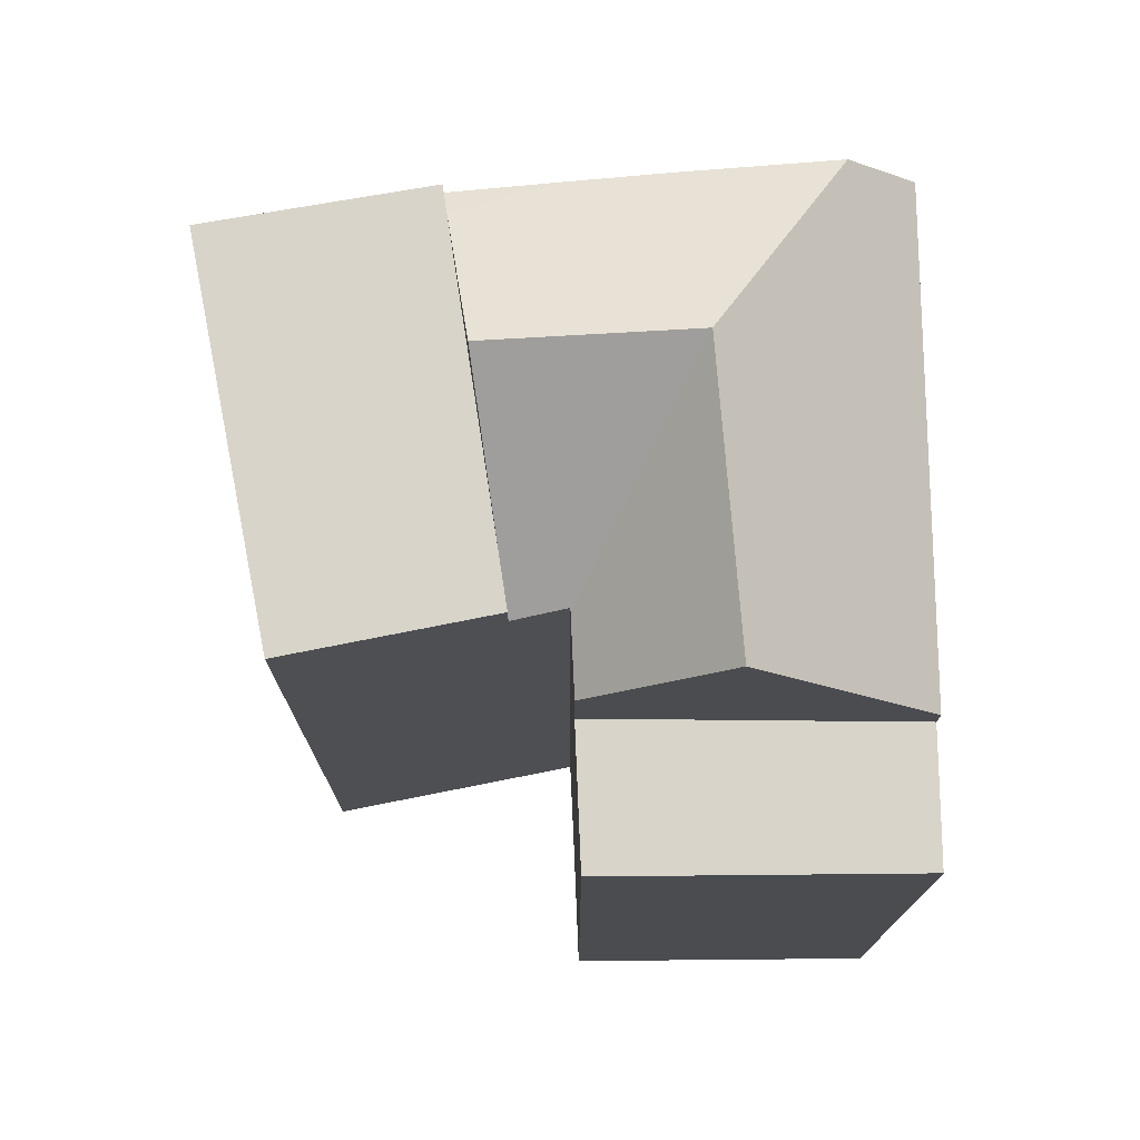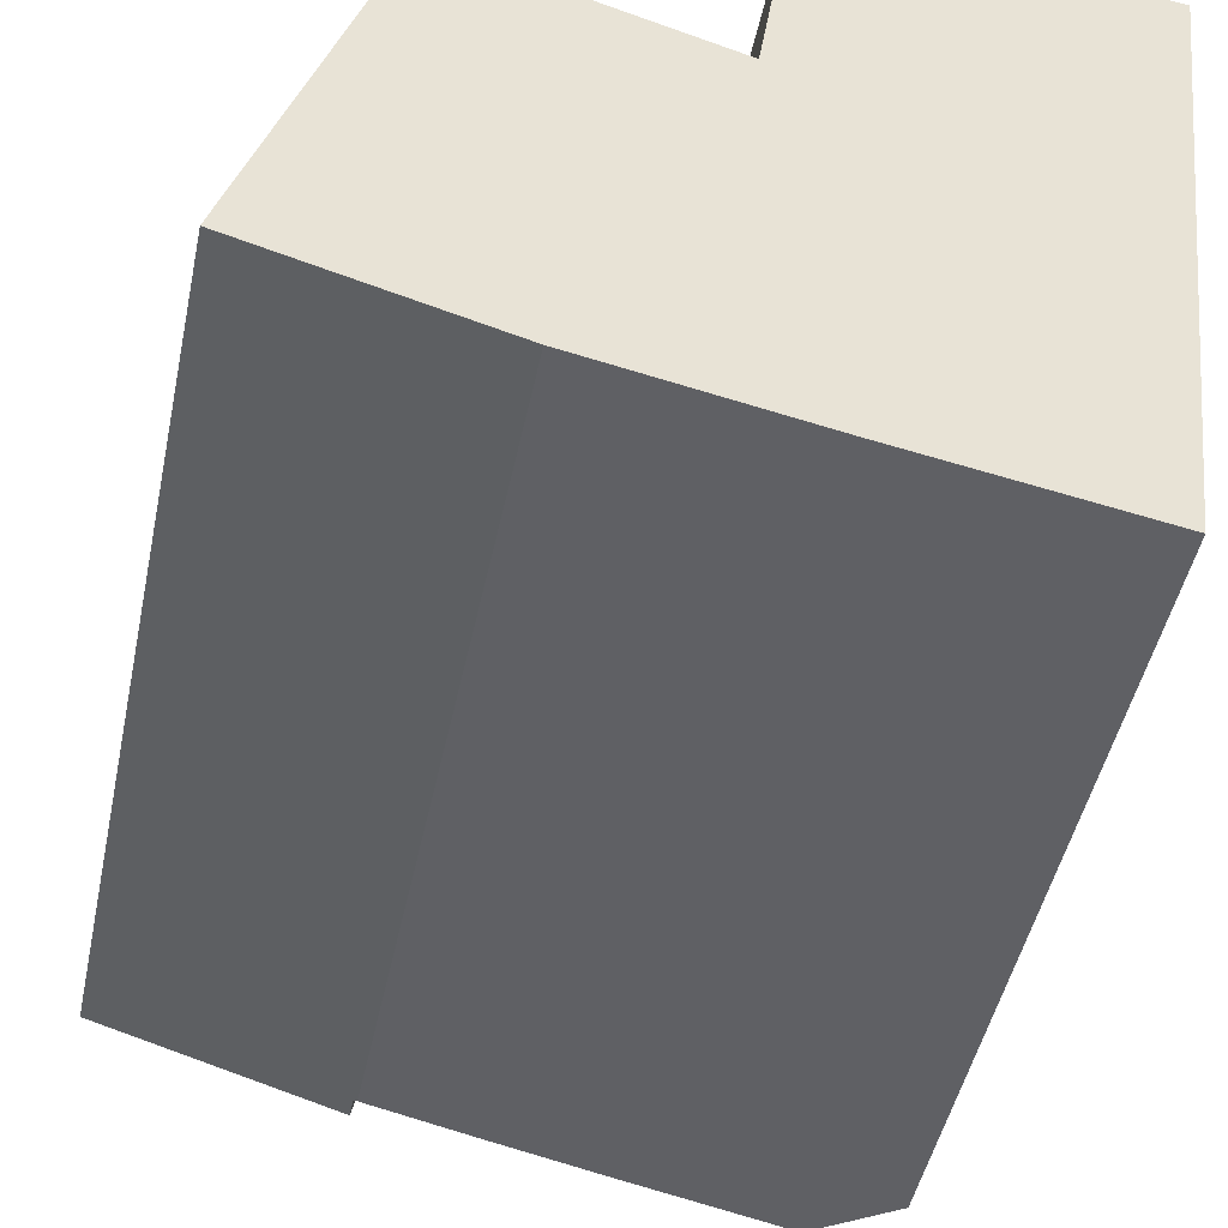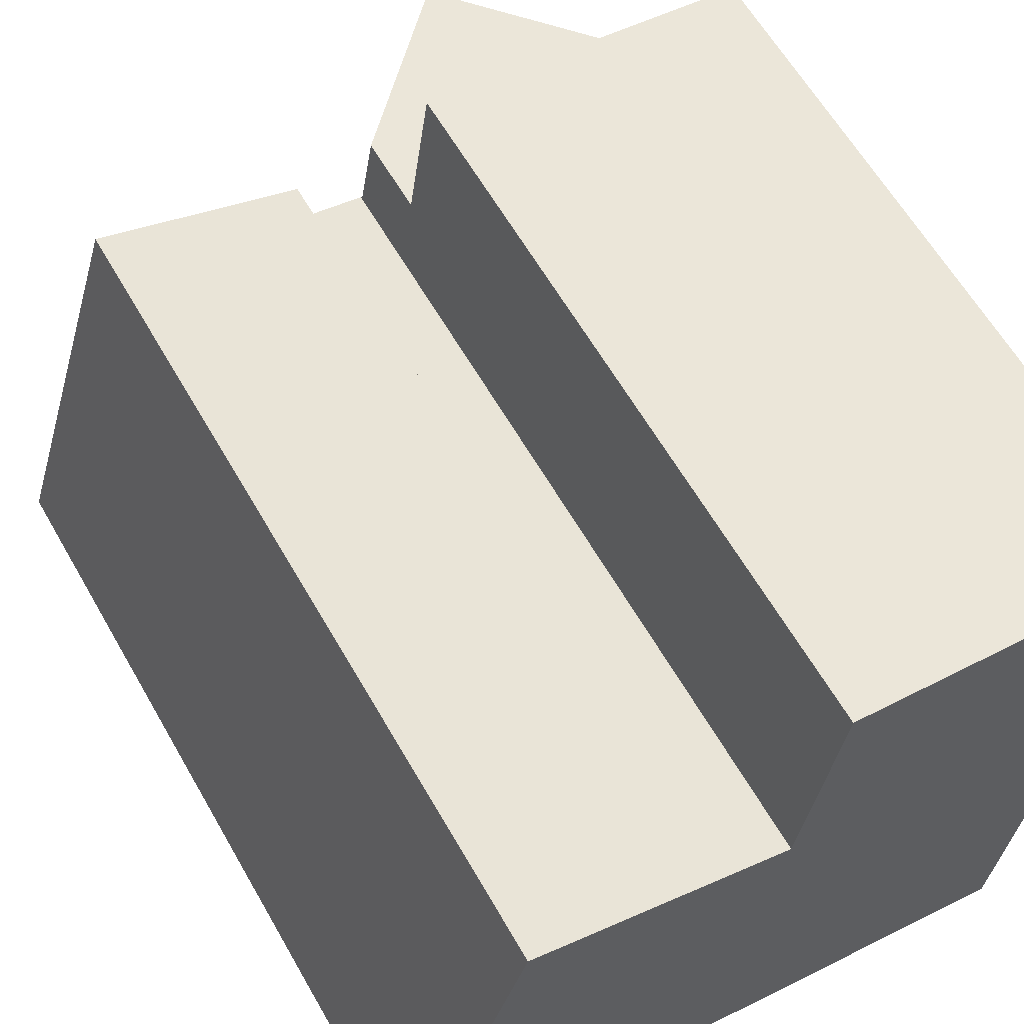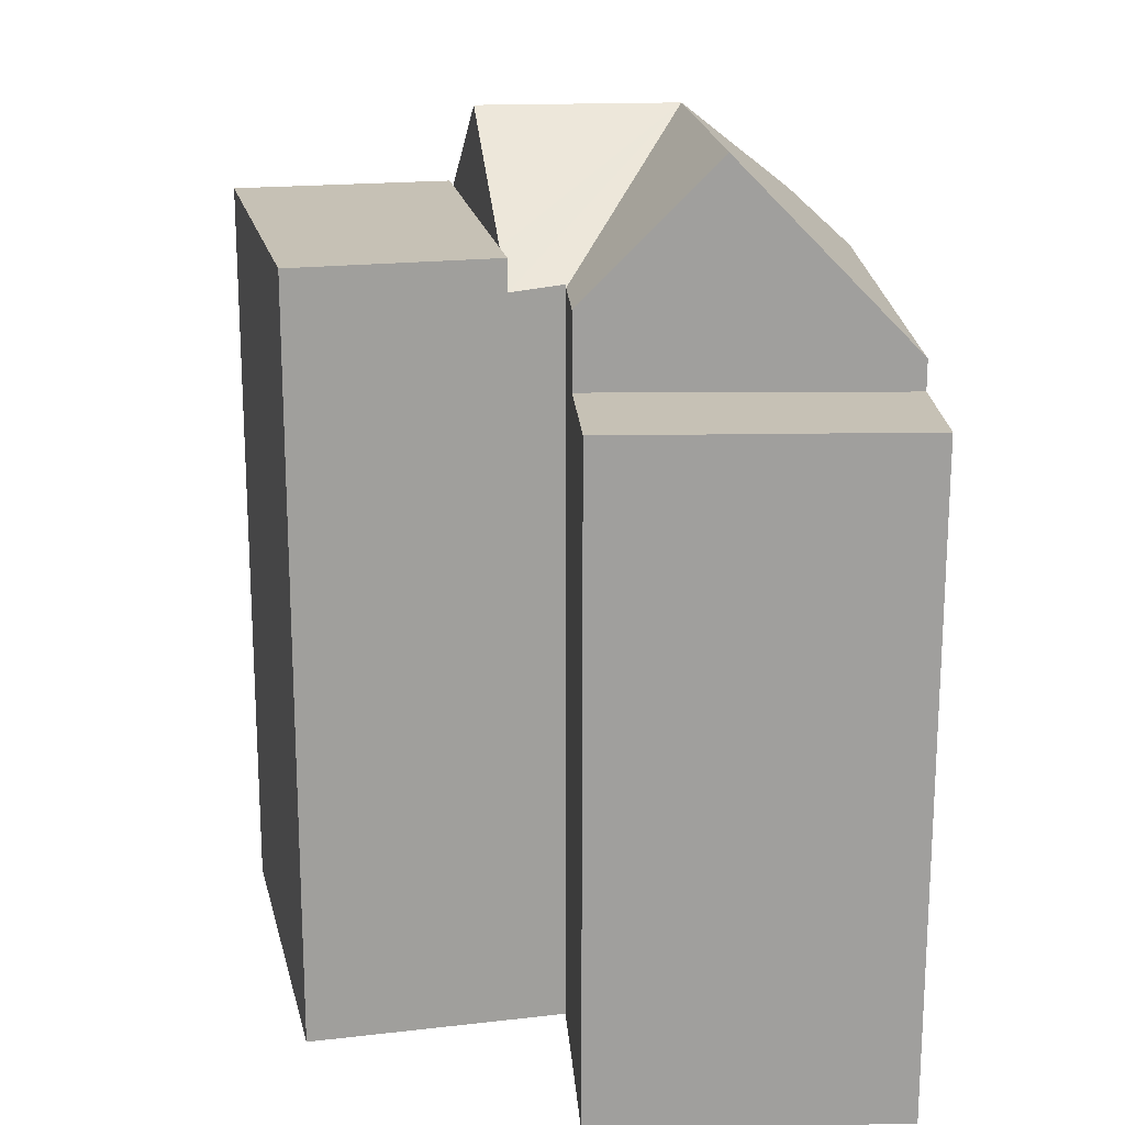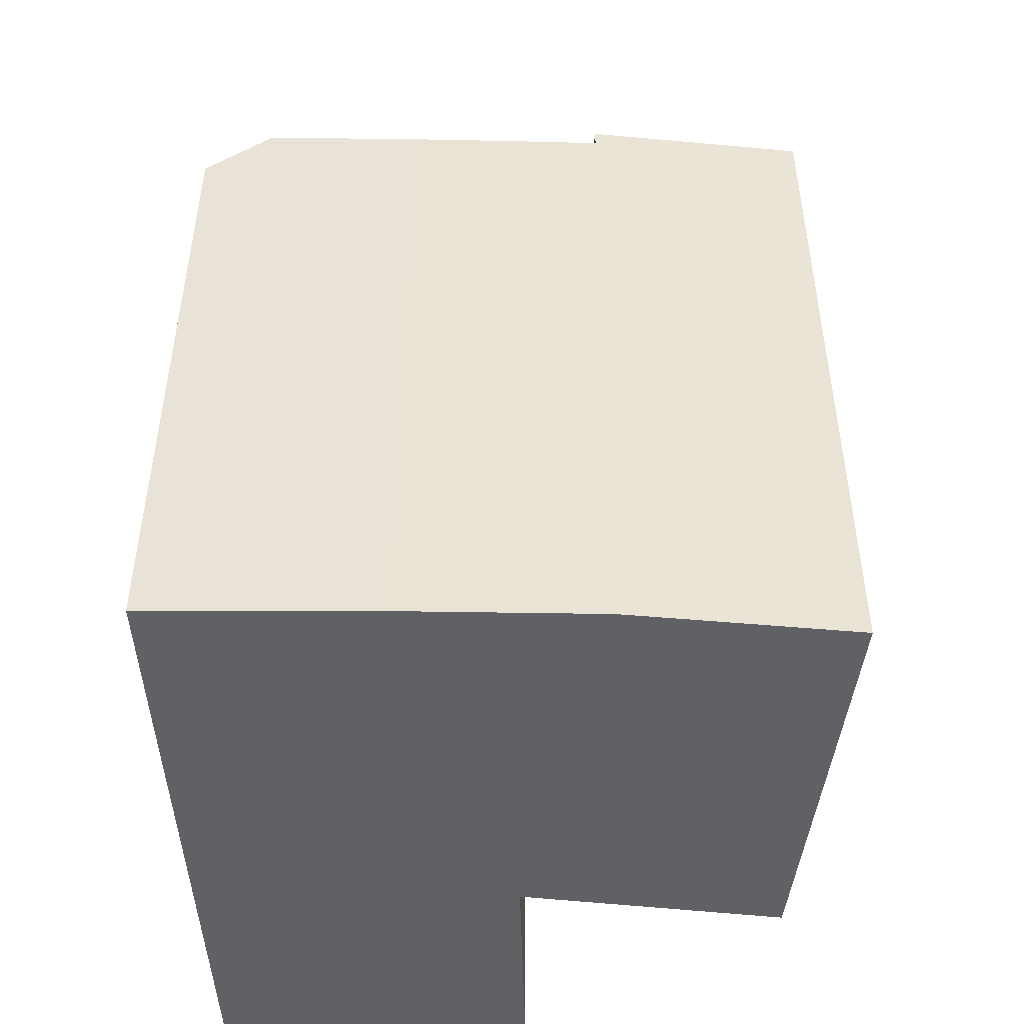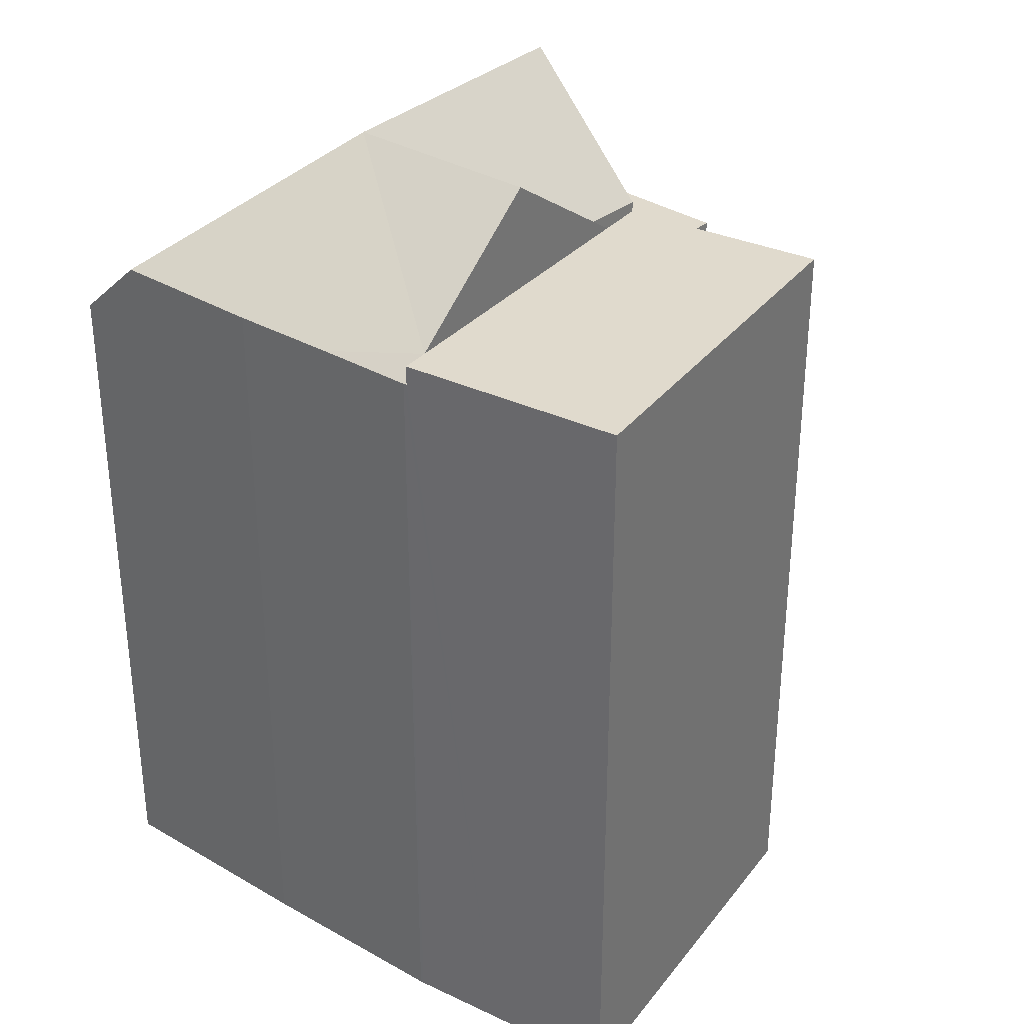
<metadata>
{"format":"obj","ext":"obj","renderer":"f3d","projection":"perspective","resolution":1024,"background":"white","views":[{"elev":75.2,"azim":6.1,"up":"+Y"},{"elev":-47.2,"azim":-11.8,"up":"+Z"},{"elev":61.5,"azim":-29.7,"up":"+Z"},{"elev":18.8,"azim":4.8,"up":"+Y"},{"elev":-48.5,"azim":-169.8,"up":"+Y"},{"elev":33.0,"azim":-131.0,"up":"+Y"}]}
</metadata>
<code>
v  12.04 23.49 12.06
v  14.66 27.89 2.718
v  11.67 23.58 9.672
v  16.33 27.89 11.64
v  16.33 21.1 11.64
v  12.04 21.1 12.06
v  22.02 21.1 11.08
v  22.02 22.06 11.08
v  9.639 24.51 8.611
v  8.353 27.89 3.763
v  10.02 23.5 10.06
v  11.65 23.66 9.552
v  6.939 23.89 -1.989
v  9.962 1.586e-16 -2.59
v  6.939 1.218e-16 -1.989
v  9.962 23.94 -2.59
v  13.23 1.985e-16 -3.241
v  13.23 23.96 -3.241
v  18.05 24.05 -4.118
v  20.18 22.06 -4.505
v  18.05 2.522e-16 -4.118
v  20.18 2.759e-16 -4.505
v  22.32 21.1 13.59
v  22.52 -9.345e-16 15.26
v  22.32 -8.323e-16 13.59
v  22.52 21.1 15.26
v  22.01 22.06 11.01
v  22.01 -6.744e-16 11.01
v  22.02 22.06 11.07
v  22.02 -6.787e-16 11.08
v  22.02 -6.777e-16 11.07
v  1.346 24.51 -0.385
v  4.036 7.085e-17 -1.157
v  1.346 2.357e-17 -0.385
v  4.036 24.51 -1.157
v  3.757 24.51 12.02
v  0 0 0
v  3.757 -7.36e-16 12.02
v  0 24.51 1.501e-15
v  7.068 24.51 -1.084
v  10.02 24.51 10.06
v  6.836 24.51 -1.96
v  6.836 23.9 -1.96
v  6.836 1.2e-16 -1.96
v  12.69 -1.005e-15 16.41
v  12.06 -7.487e-16 12.23
v  12.04 -7.382e-16 12.06
v  11.67 -5.922e-16 9.672
v  11.65 -5.849e-16 9.552
v  10.02 -6.161e-16 10.06
v  7.432 -6.657e-16 10.87
v  4.569 -7.205e-16 11.77
v  7.432 24.51 10.87
v  8.353 24.51 3.763
v  12.69 21.1 16.41
v  12.06 21.1 12.23
v  4.569 24.51 11.77
g defaultobject
f 1 2 3
f 2 1 4
f 5 1 6
f 1 5 4
f 4 5 7
f 4 7 8
f 9 2 10
f 2 9 11
f 2 11 12
f 2 12 3
f 13 14 15
f 14 13 16
f 14 16 17
f 17 16 18
f 19 17 18
f 17 19 20
f 17 20 21
f 21 20 22
f 23 24 25
f 24 23 26
f 27 22 20
f 22 27 28
f 28 27 29
f 28 29 8
f 28 8 7
f 28 7 23
f 28 23 30
f 30 23 25
f 28 30 31
f 4 27 2
f 27 4 29
f 29 4 8
f 32 33 34
f 33 32 35
f 36 37 38
f 37 36 39
f 2 40 10
f 39 34 37
f 34 39 32
f 11 9 41
f 42 33 35
f 33 42 43
f 33 43 13
f 33 13 44
f 44 13 15
f 45 25 24
f 25 45 30
f 30 45 31
f 31 45 28
f 28 45 22
f 22 45 46
f 22 46 47
f 22 47 21
f 21 47 48
f 21 48 49
f 21 49 50
f 21 50 17
f 17 50 51
f 17 51 52
f 17 52 14
f 14 52 38
f 14 38 37
f 14 37 34
f 14 34 15
f 15 34 44
f 44 34 33
f 49 11 50
f 11 49 12
f 50 53 51
f 53 50 41
f 41 50 11
f 54 10 40
f 10 54 9
f 55 46 45
f 46 55 56
f 57 39 36
f 39 57 53
f 39 53 32
f 32 53 41
f 32 41 35
f 35 41 9
f 35 9 54
f 35 54 40
f 35 40 42
f 56 5 6
f 5 56 55
f 5 55 26
f 5 26 7
f 7 26 23
f 20 2 27
f 2 20 19
f 19 40 2
f 40 19 16
f 16 19 18
f 53 52 51
f 52 53 57
f 56 6 46
f 1 3 6
f 48 12 49
f 12 48 47
f 12 47 46
f 12 46 6
f 12 6 3
f 16 43 40
f 43 16 13
f 57 38 52
f 38 57 36
f 26 45 24
f 45 26 55
f 40 43 42

</code>
